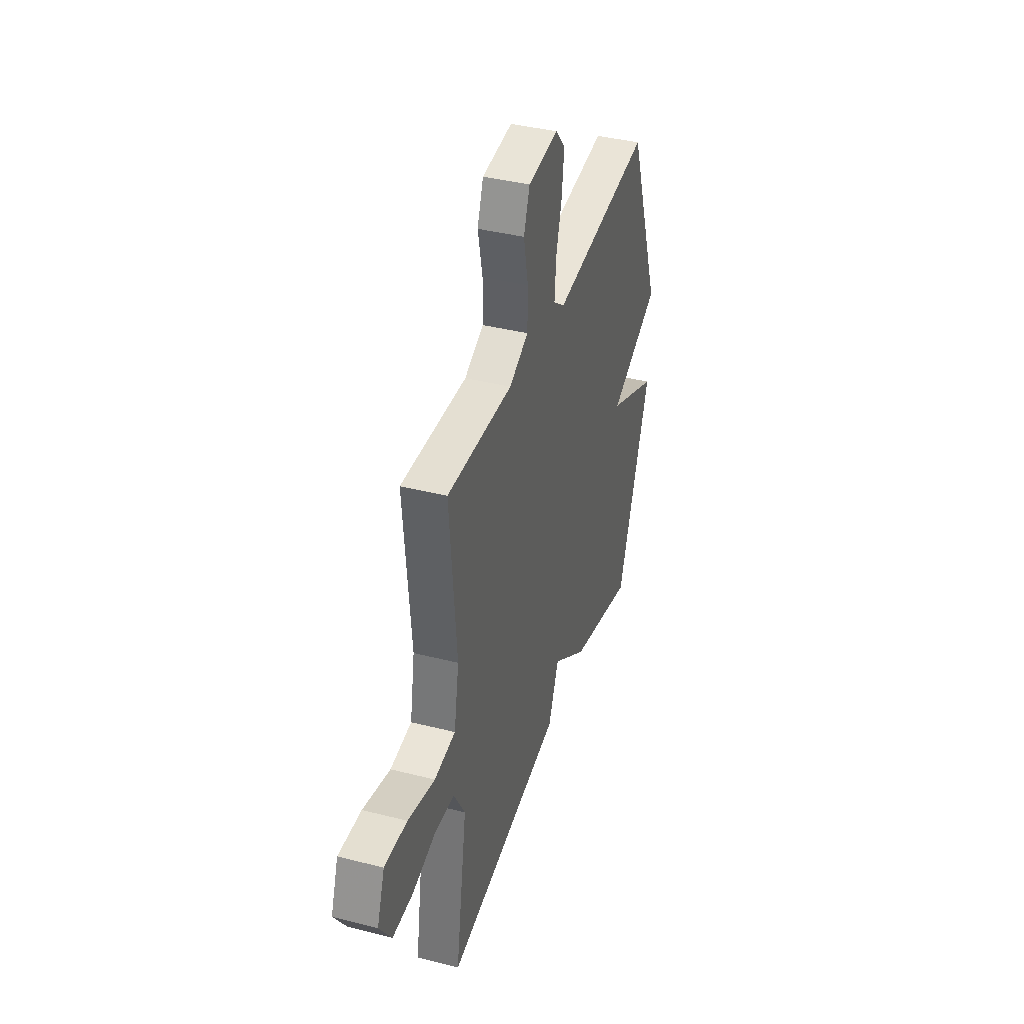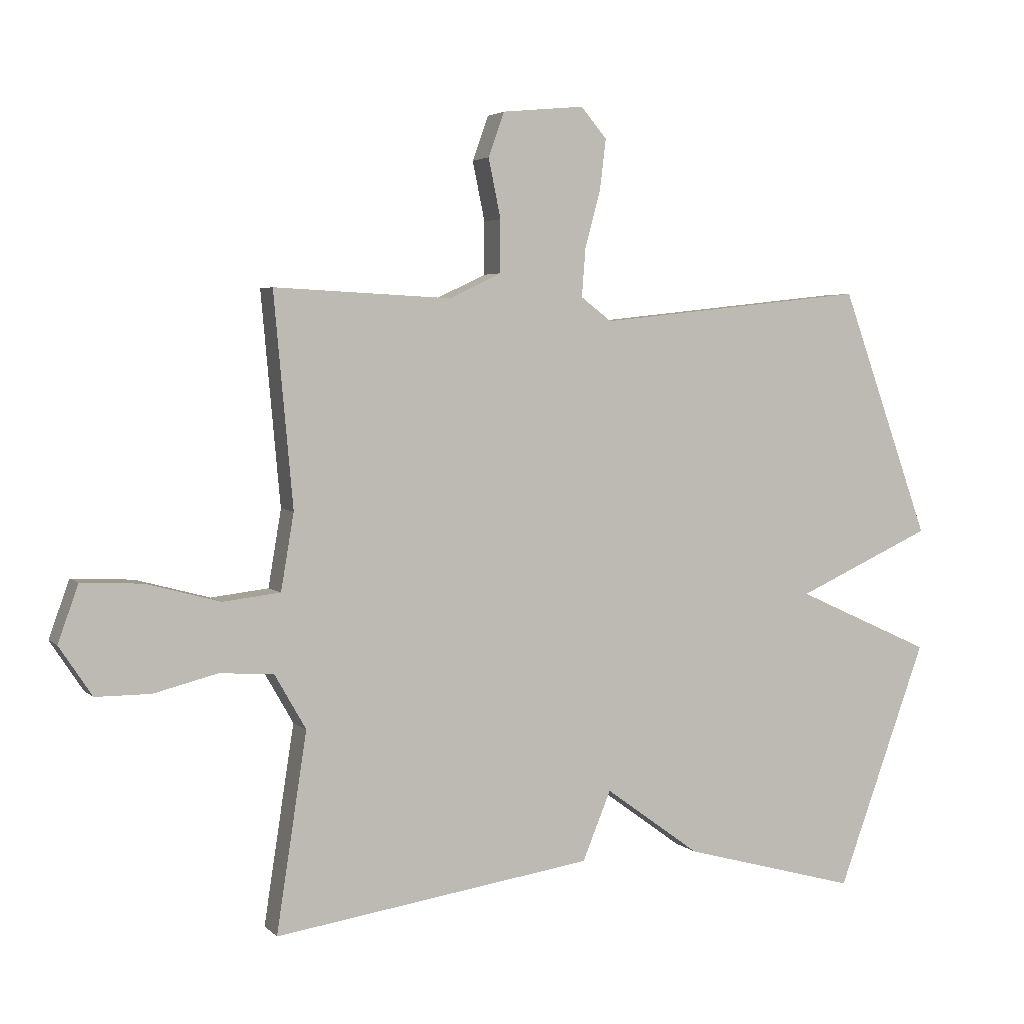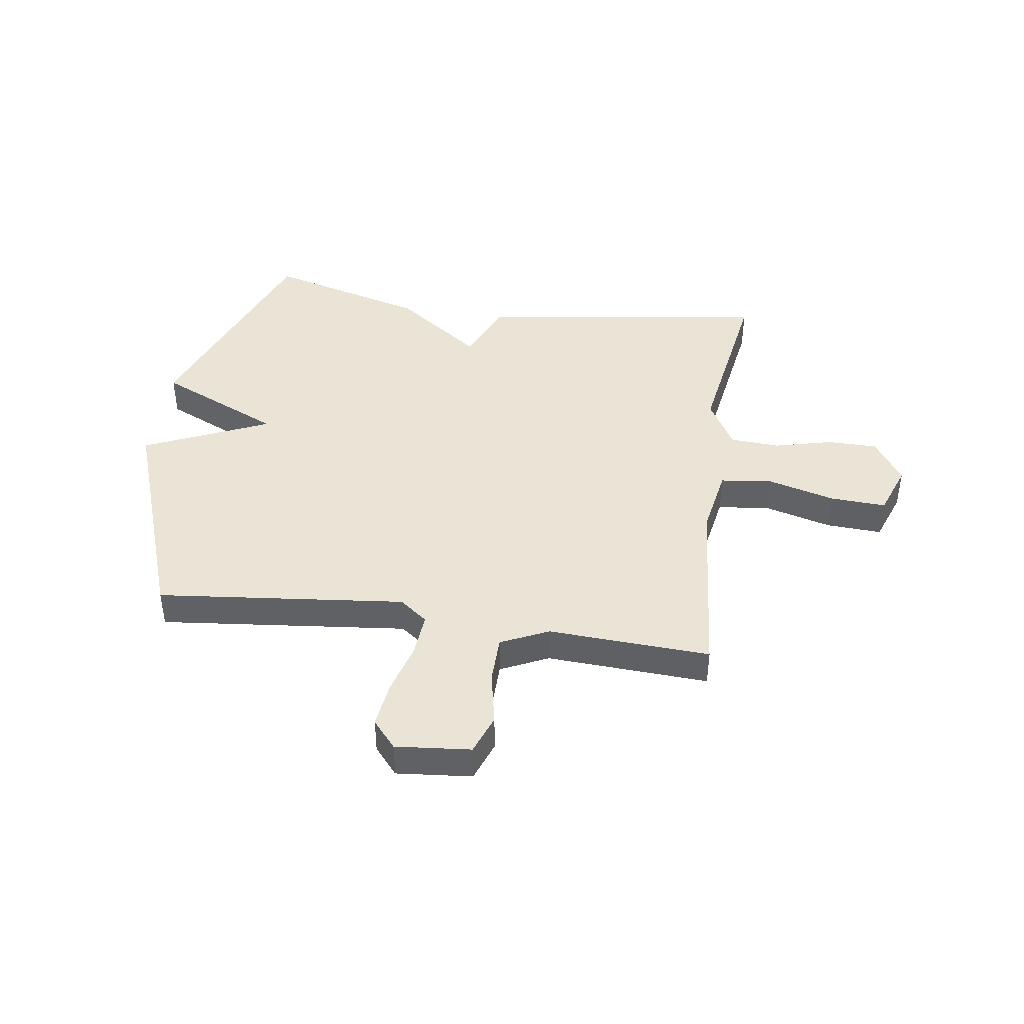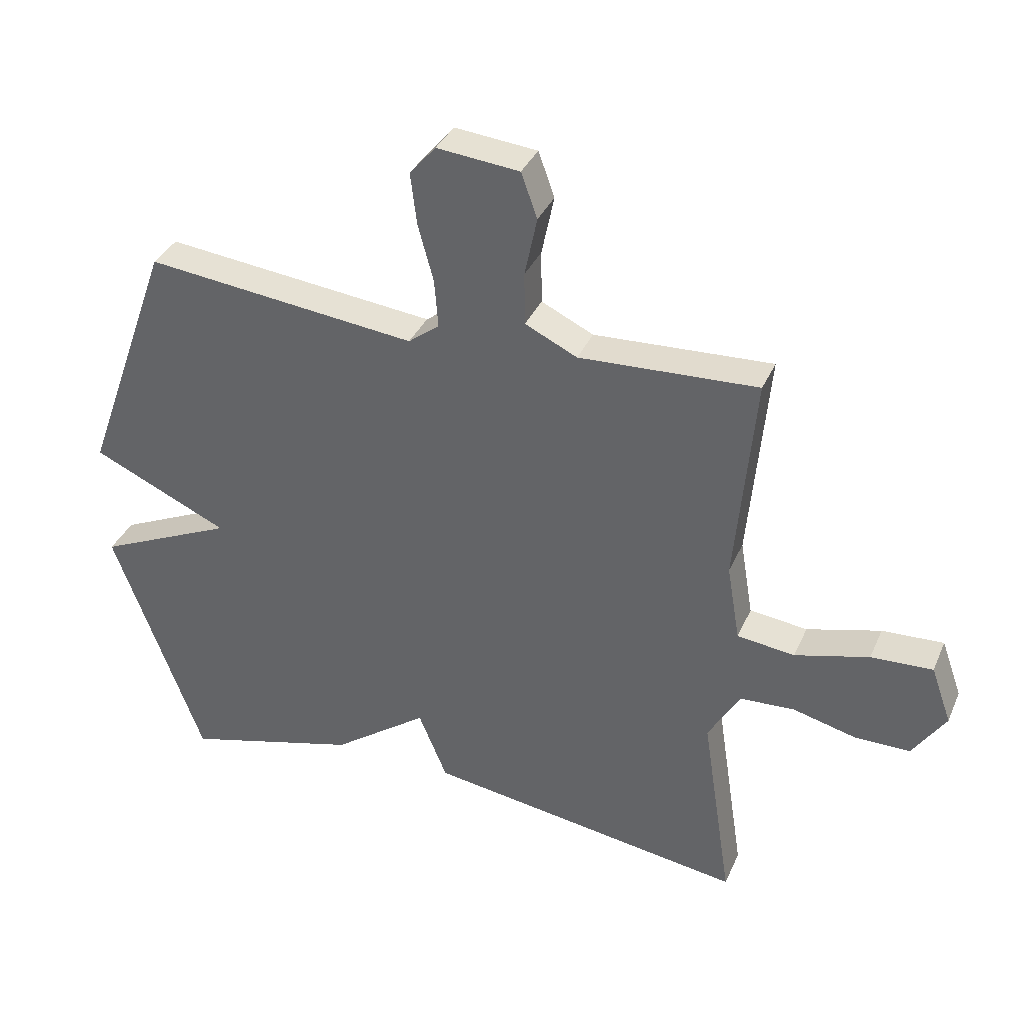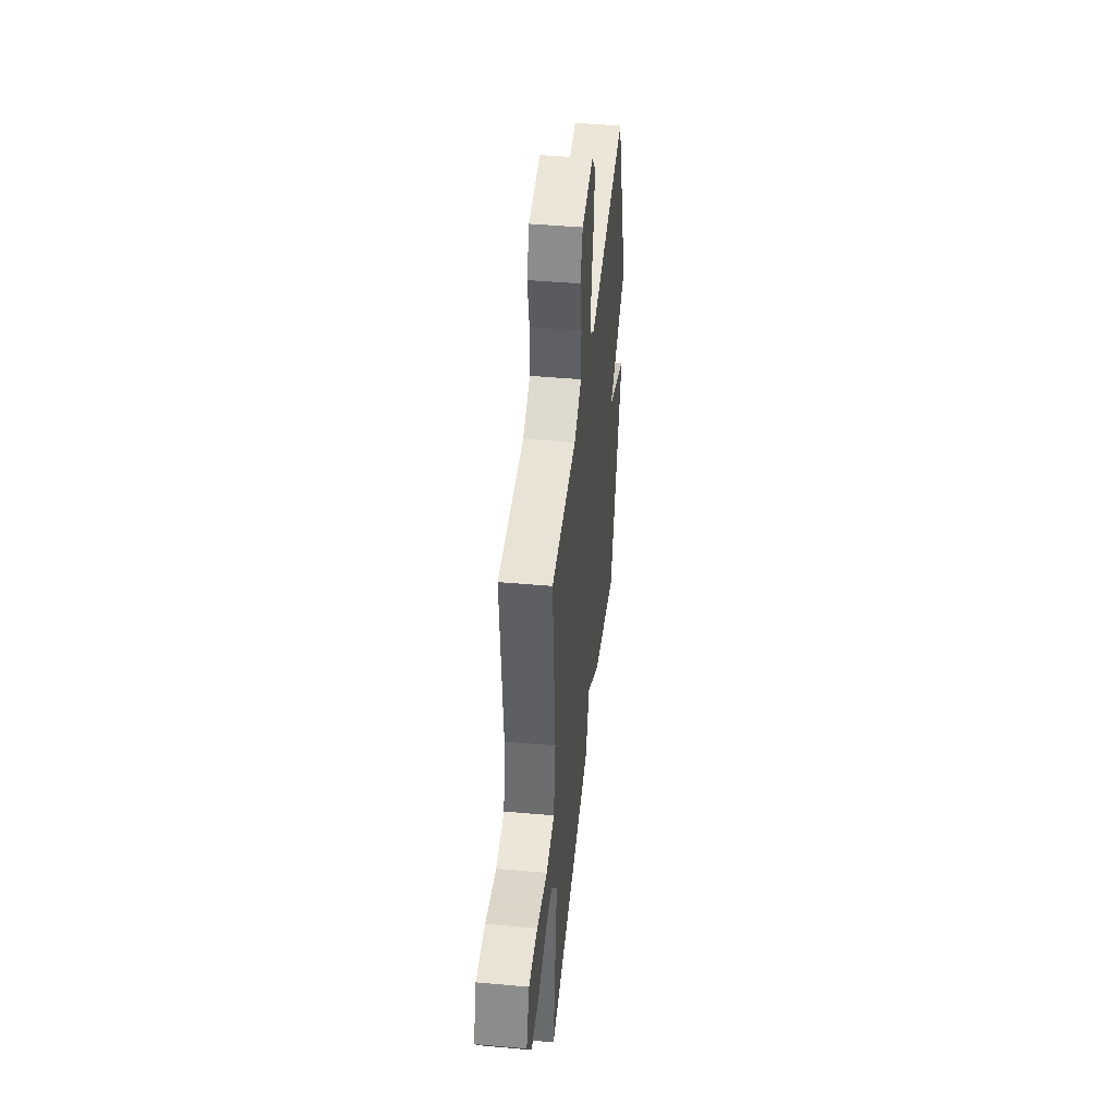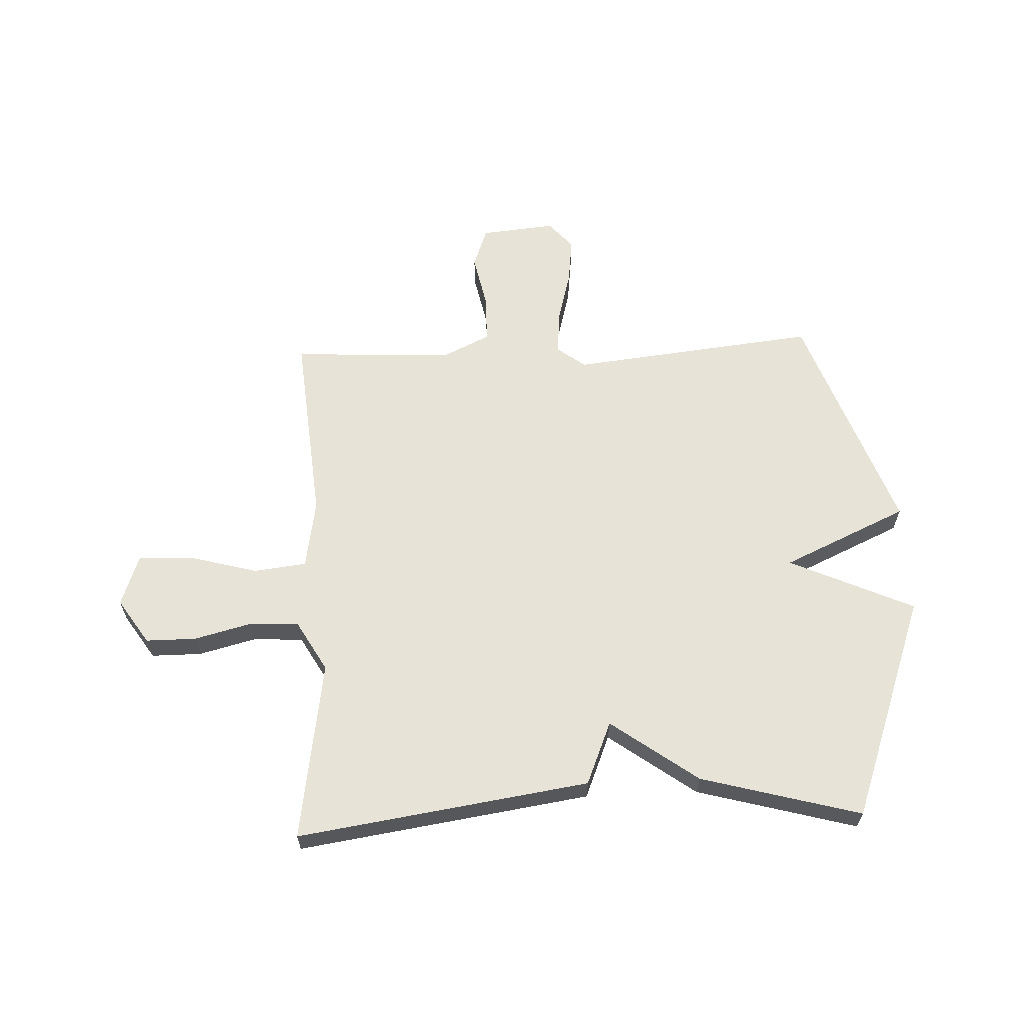
<metadata>
{"format":"obj","ext":"obj","renderer":"f3d","projection":"perspective","resolution":1024,"background":"white","views":[{"elev":39.3,"azim":107.6,"up":"+Z"},{"elev":3.7,"azim":158.2,"up":"+Z"},{"elev":42.5,"azim":8.5,"up":"+Y"},{"elev":35.8,"azim":21.6,"up":"+Z"},{"elev":44.8,"azim":95.9,"up":"+Z"},{"elev":62.4,"azim":177.6,"up":"+Y"}]}
</metadata>
<code>
v -0.5 0.07 -0.5
v -0.645 0.07 -0.102
v -0.424 0.07 -0.002
v -0.645 0.07 0.098
v -0.5 0.07 0.5
v -0.062 0.07 0.452
v -0.012 0.07 0.49
v -0.018 0.07 0.568
v -0.043 0.07 0.66
v -0.053 0.07 0.743
v -0.011 0.07 0.792
v 0.122 0.07 0.779
v 0.148 0.07 0.707
v 0.128 0.07 0.611
v 0.129 0.07 0.526
v 0.213 0.07 0.486
v 0.5 0.07 0.5
v 0.469 0.07 0.158
v 0.49 0.07 0.034
v 0.583 0.07 0.023
v 0.702 0.07 0.055
v 0.801 0.07 0.06
v 0.834 0.07 -0.032
v 0.781 0.07 -0.112
v 0.692 0.07 -0.112
v 0.59 0.07 -0.086
v 0.502 0.07 -0.091
v 0.451 0.07 -0.18
v 0.5 0.07 -0.5
v -0.017 0.07 -0.423
v -0.063 0.07 -0.311
v -0.217 0.07 -0.423
v -0.5 0 -0.5
v -0.645 0 -0.102
v -0.424 0 -0.002
v -0.645 0 0.098
v -0.5 0 0.5
v -0.062 0 0.452
v -0.012 0 0.49
v -0.018 0 0.568
v -0.043 0 0.66
v -0.053 0 0.743
v -0.011 0 0.792
v 0.122 0 0.779
v 0.148 0 0.707
v 0.128 0 0.611
v 0.129 0 0.526
v 0.213 0 0.486
v 0.5 0 0.5
v 0.469 0 0.158
v 0.49 0 0.034
v 0.583 0 0.023
v 0.702 0 0.055
v 0.801 0 0.06
v 0.834 0 -0.032
v 0.781 0 -0.112
v 0.692 0 -0.112
v 0.59 0 -0.086
v 0.502 0 -0.091
v 0.451 0 -0.18
v 0.5 0 -0.5
v -0.017 0 -0.423
v -0.063 0 -0.311
v -0.217 0 -0.423
f 1 2 3
f 32 1 3
f 31 32 3
f 28 29 30 31
f 27 28 31 3
f 4 5 6
f 3 4 6
f 27 3 6
f 26 27 6
f 24 25 26
f 23 24 26
f 22 23 26
f 21 22 26
f 20 21 26
f 19 20 26
f 19 26 6 7
f 18 19 7 8
f 16 17 18
f 15 16 18 8
f 10 11 12
f 9 10 12
f 8 9 12
f 15 8 12
f 14 15 12
f 12 13 14
f 35 34 33
f 35 33 64
f 35 64 63
f 63 62 61 60
f 35 63 60 59
f 38 37 36
f 38 36 35
f 38 35 59
f 38 59 58
f 58 57 56
f 58 56 55
f 58 55 54
f 58 54 53
f 58 53 52
f 58 52 51
f 39 38 58 51
f 40 39 51 50
f 50 49 48
f 40 50 48 47
f 44 43 42
f 44 42 41
f 44 41 40
f 44 40 47
f 44 47 46
f 46 45 44
f 1 33 34 2
f 2 34 35 3
f 3 35 36 4
f 4 36 37 5
f 5 37 38 6
f 6 38 39 7
f 7 39 40 8
f 8 40 41 9
f 9 41 42 10
f 10 42 43 11
f 11 43 44 12
f 12 44 45 13
f 13 45 46 14
f 14 46 47 15
f 15 47 48 16
f 16 48 49 17
f 17 49 50 18
f 18 50 51 19
f 19 51 52 20
f 20 52 53 21
f 21 53 54 22
f 22 54 55 23
f 23 55 56 24
f 24 56 57 25
f 25 57 58 26
f 26 58 59 27
f 27 59 60 28
f 28 60 61 29
f 29 61 62 30
f 30 62 63 31
f 31 63 64 32
f 32 64 33 1

</code>
